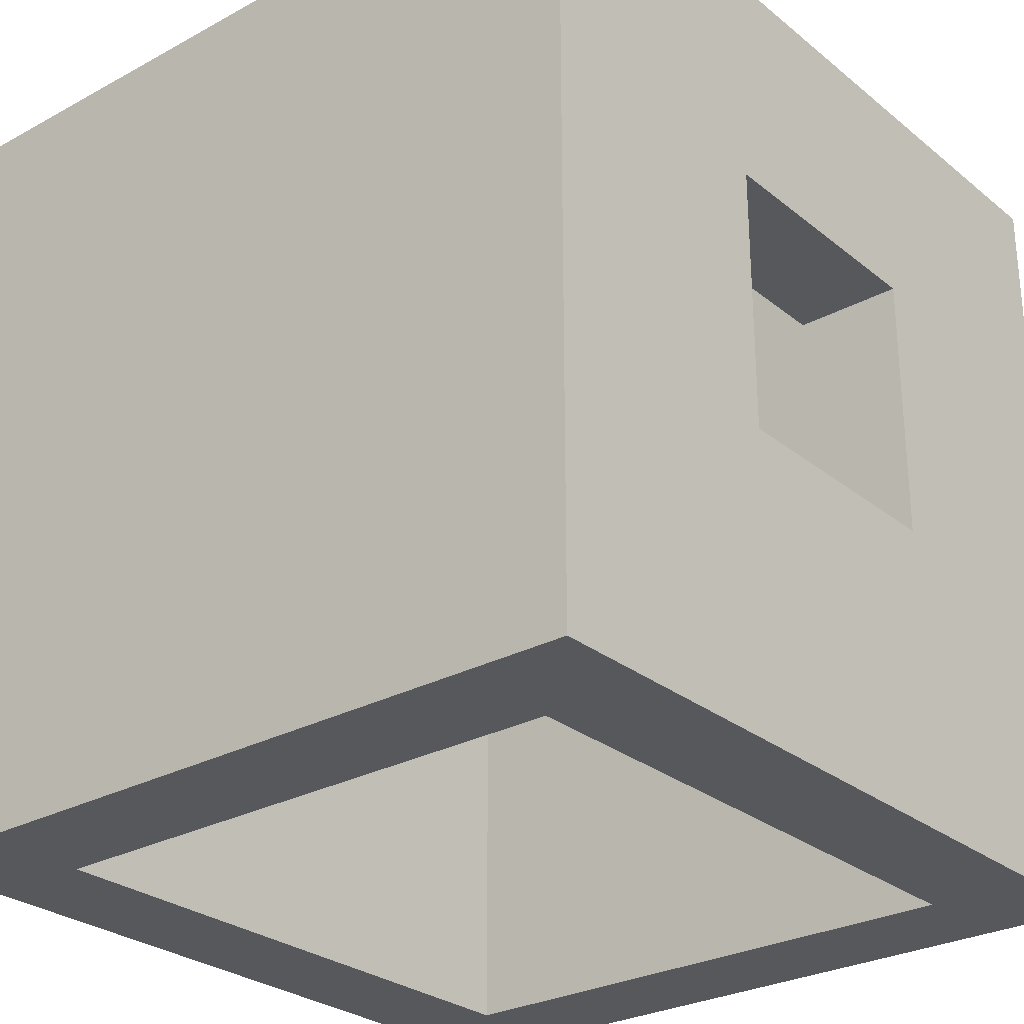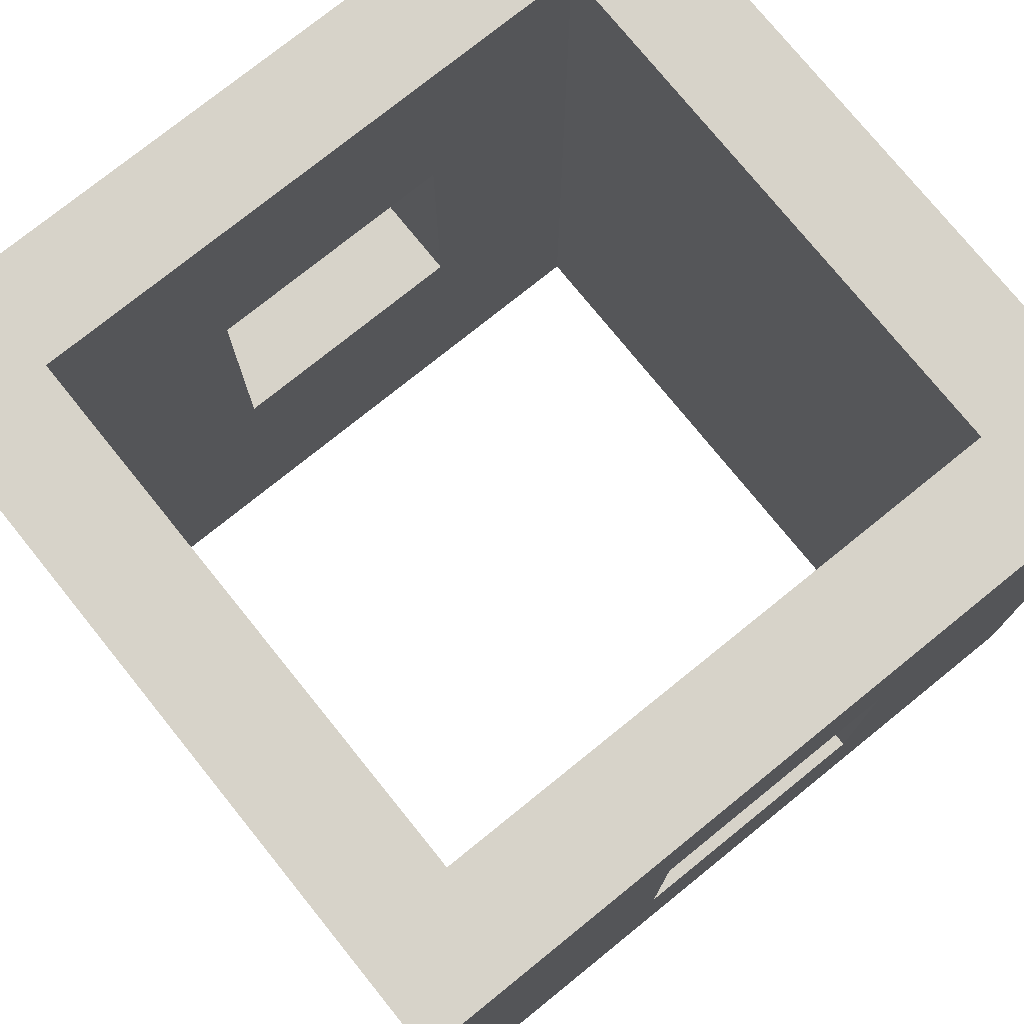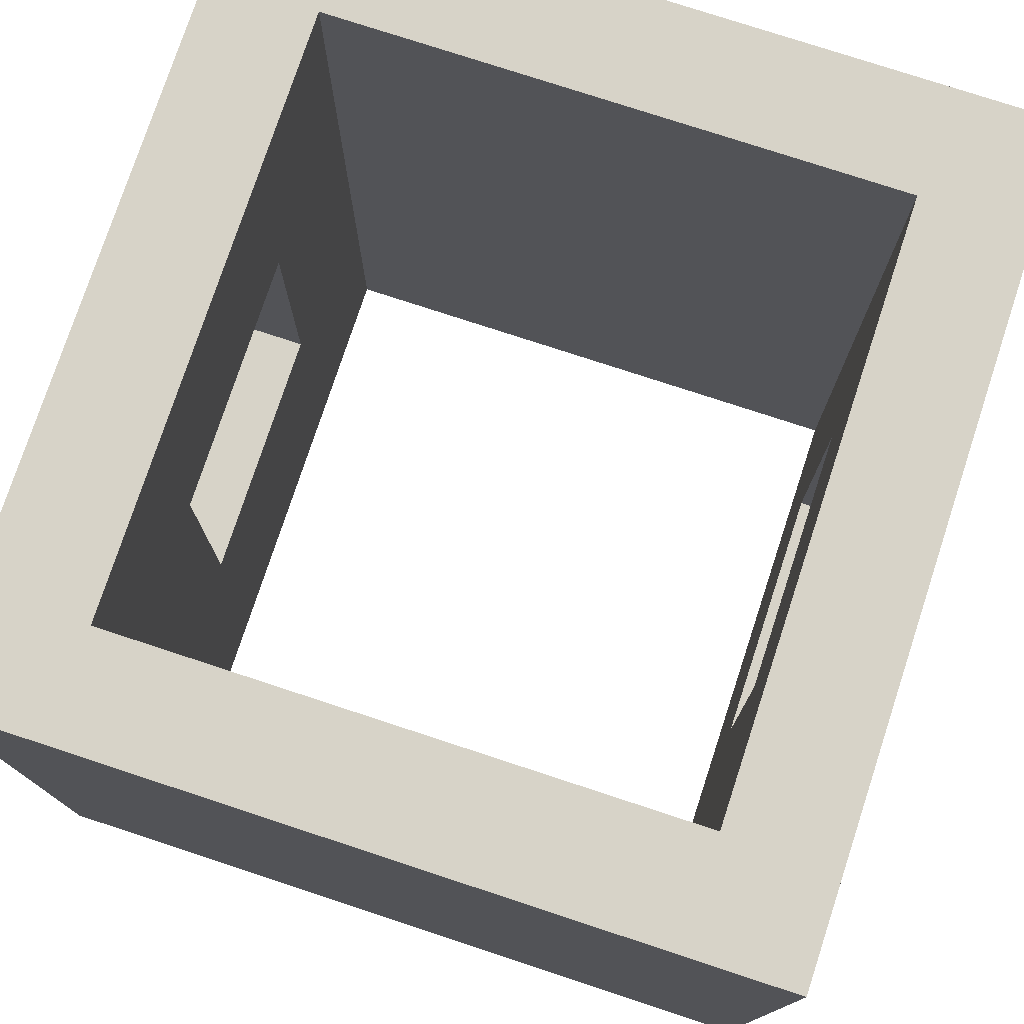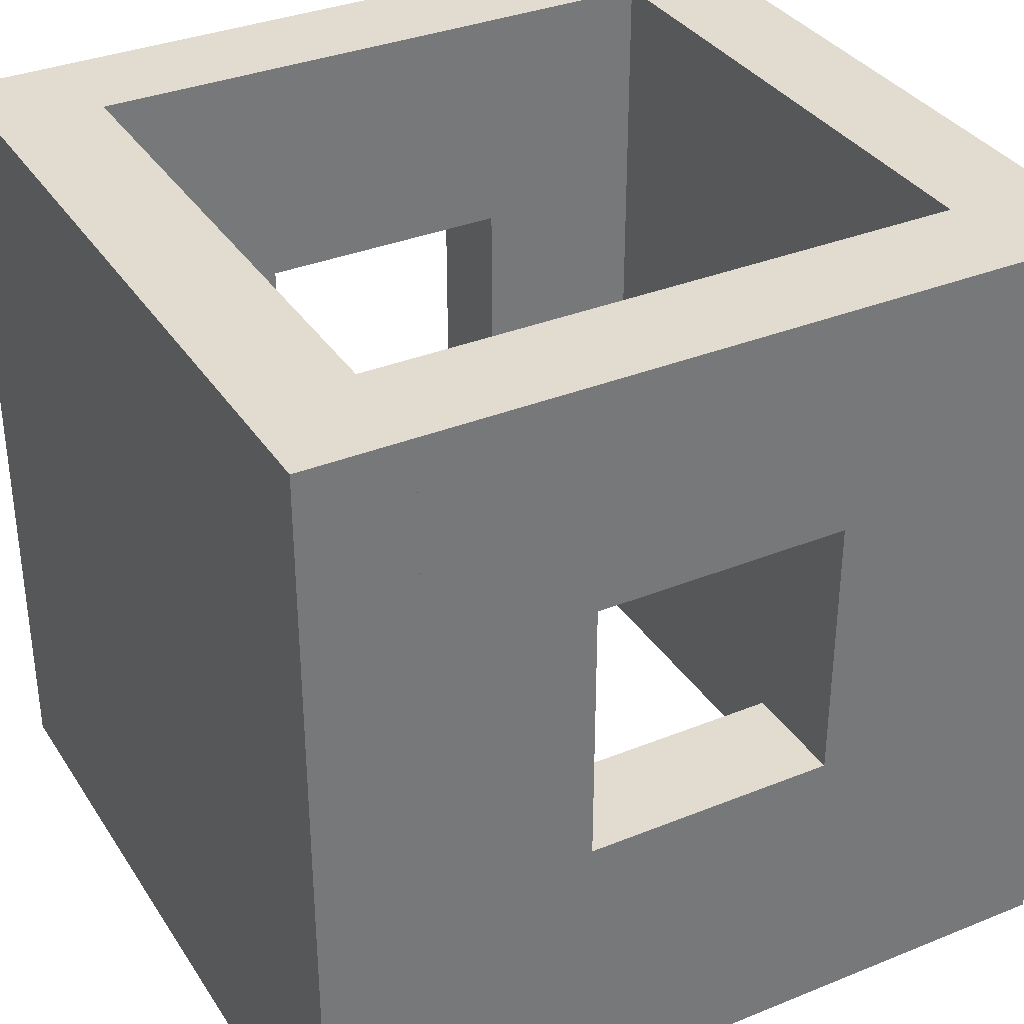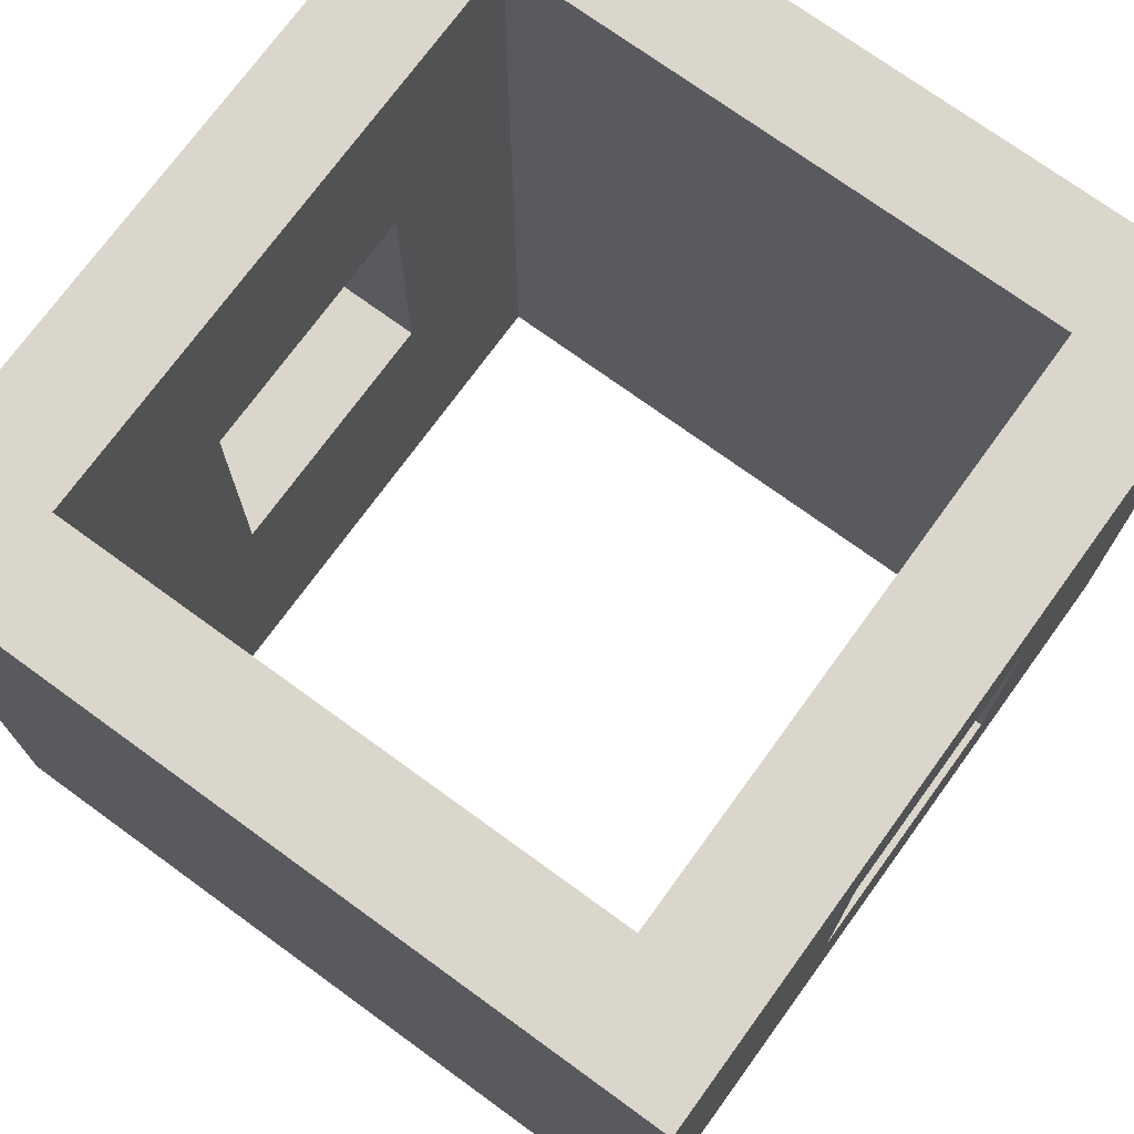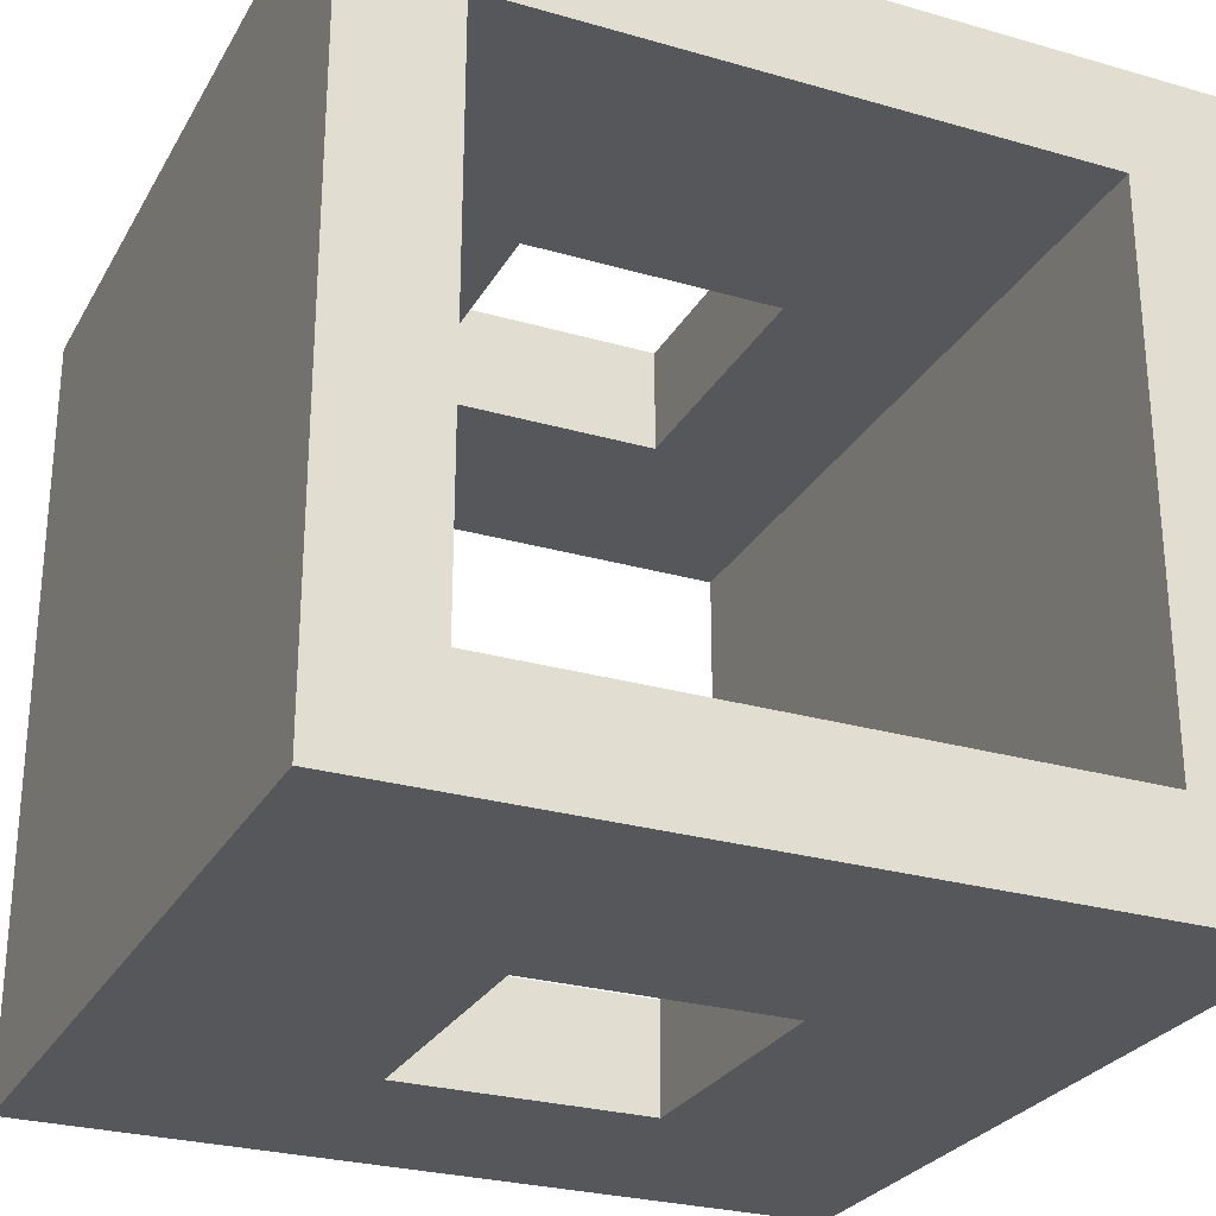
<metadata>
{"format":"obj","ext":"obj","renderer":"f3d","projection":"perspective","resolution":1024,"background":"white","views":[{"elev":-27.9,"azim":129.6,"up":"+Y"},{"elev":76.1,"azim":-38.9,"up":"+Y"},{"elev":76.8,"azim":-71.8,"up":"+Y"},{"elev":34.5,"azim":-28.5,"up":"+Y"},{"elev":73.5,"azim":126.0,"up":"+Y"},{"elev":-27.2,"azim":-24.0,"up":"+Z"}]}
</metadata>
<code>
o Plane
v -0.1991 -0.3344 -0.1283
v 0.1006 -0.3344 -0.1283
v -0.1991 -0.3344 0.1714
v 0.1006 -0.3344 0.1714
v 0.1006 -0.3344 -0.1283
v 0.1006 -0.3344 0.1714
v 1.742 -0.3344 -0.1283
v 1.742 -0.3344 0.1714
v 2.042 -0.3344 -0.1283
v 2.042 -0.3344 0.1714
v 1.742 -0.3344 -1.684
v 2.042 -0.3344 -1.684
v 1.742 -0.3344 -1.984
v 2.042 -0.3344 -1.984
v 0.1006 -0.3344 -1.684
v 0.1006 -0.3344 -1.984
v -0.1993 -0.3344 -1.684
v -0.1994 -0.3344 -1.984
v -0.1991 0.5041 -0.1283
v 0.1006 0.5041 -0.1283
v -0.1991 0.5041 0.1714
v 0.1006 0.5041 0.1714
v 0.1006 0.5041 -0.1283
v 0.1006 0.5041 0.1714
v 1.742 0.5041 -0.1283
v 1.742 0.5041 0.1714
v 2.042 0.5041 -0.1283
v 2.042 0.5041 0.1714
v 1.742 0.5041 -1.684
v 2.042 0.5041 -1.684
v 1.742 0.5041 -1.984
v 2.042 0.5041 -1.984
v 0.1006 0.5041 -1.684
v 0.1006 0.5041 -1.984
v -0.1993 0.5041 -1.684
v -0.1994 0.5041 -1.984
v 1.274 0.5041 -1.984
v 0.5676 0.5041 -1.984
v 1.274 -0.3344 -1.684
v 1.274 0.5041 -0.1283
v 0.5676 0.5041 -0.1283
v 0.5676 0.5041 0.1714
v 1.274 0.5041 0.1714
v 0.5676 0.5041 -1.684
v 1.274 0.5041 -1.684
v -0.1991 1.261 -0.1283
v 0.1006 1.261 -0.1283
v -0.1991 1.261 0.1714
v 0.1006 1.261 0.1714
v 0.1006 1.261 -0.1283
v 0.1006 1.261 0.1714
v 1.742 1.261 -0.1283
v 1.742 1.261 0.1714
v 2.042 1.261 -0.1283
v 2.042 1.261 0.1714
v 1.742 1.261 -1.684
v 2.042 1.261 -1.684
v 1.742 1.261 -1.984
v 2.042 1.261 -1.984
v 0.1006 1.261 -1.684
v 0.1006 1.261 -1.984
v -0.1993 1.261 -1.684
v -0.1994 1.261 -1.984
v 1.274 1.261 -1.984
v 0.5676 1.261 -1.984
v 1.274 1.261 -0.1283
v 0.5676 1.261 -0.1283
v 0.5676 1.261 0.1714
v 1.274 1.261 0.1714
v 0.5676 1.261 -1.684
v 1.274 1.261 -1.684
v -0.1991 1.895 -0.1283
v 0.1006 1.895 -0.1283
v -0.1991 1.895 0.1714
v 0.1006 1.895 0.1714
v 0.1006 1.895 -0.1283
v 0.1006 1.895 0.1714
v 1.742 1.895 -0.1283
v 1.742 1.895 0.1714
v 2.042 1.895 -0.1283
v 2.042 1.895 0.1714
v 1.742 1.895 -1.684
v 2.042 1.895 -1.684
v 1.742 1.895 -1.984
v 2.042 1.895 -1.984
v 0.1006 1.895 -1.684
v 0.1006 1.895 -1.984
v -0.1993 1.895 -1.684
v -0.1994 1.895 -1.984
v 1.274 1.895 -1.984
v 0.5676 1.895 -1.984
v 1.274 1.895 -0.1283
v 0.5676 1.895 -0.1283
v 0.5676 1.895 0.1714
v 1.274 1.895 0.1714
v 0.5676 1.895 -1.684
v 1.274 1.895 -1.684
f 25 7 40
f 11 7 29
f 15 39 33
f 1 3 19
f 8 26 43
f 9 12 27
f 31 13 37
f 2 15 20
f 68 67 69
f 32 31 59
f 42 41 68
f 45 29 71
f 20 33 47
f 22 20 49
f 28 27 55
f 31 37 58
f 17 1 35
f 14 13 32
f 10 9 28
f 16 18 34
f 12 14 30
f 8 10 26
f 18 17 36
f 3 4 21
f 6 5 8
f 9 7 12
f 13 11 39
f 17 15 2
f 10 8 9
f 3 1 4
f 16 15 18
f 14 12 13
f 29 25 56
f 24 42 51
f 38 34 65
f 19 21 46
f 59 58 85
f 71 56 97
f 47 60 73
f 51 68 77
f 49 47 75
f 55 54 81
f 56 52 82
f 65 61 91
f 66 67 92
f 46 48 72
f 67 50 93
f 54 57 80
f 26 28 53
f 23 24 50
f 35 19 62
f 33 44 60
f 30 32 57
f 34 36 61
f 40 43 66
f 25 40 52
f 43 26 69
f 21 22 48
f 36 35 63
f 41 42 40
f 27 30 54
f 41 23 67
f 73 72 75
f 76 77 93
f 78 79 80
f 78 80 82
f 82 83 84
f 96 91 86
f 86 87 89
f 72 73 88
f 92 95 78
f 93 94 92
f 82 84 97
f 97 90 96
f 53 55 79
f 50 51 76
f 68 69 94
f 58 64 84
f 62 46 88
f 57 59 83
f 60 70 86
f 64 65 90
f 61 63 87
f 69 53 95
f 48 49 74
f 70 71 96
f 52 66 78
f 63 62 89
f 37 45 64
f 38 44 37
f 65 70 38
f 70 65 64
f 7 5 40
f 5 23 41
f 40 5 41
f 7 25 29
f 11 29 45
f 39 11 45
f 33 39 44
f 39 45 44
f 3 21 19
f 6 8 43
f 24 6 42
f 6 43 42
f 12 30 27
f 13 16 37
f 16 34 38
f 37 16 38
f 15 33 20
f 67 66 69
f 31 58 59
f 41 67 68
f 29 56 71
f 33 60 47
f 20 47 49
f 27 54 55
f 37 64 58
f 1 19 35
f 13 31 32
f 9 27 28
f 18 36 34
f 14 32 30
f 10 28 26
f 17 35 36
f 4 22 21
f 5 7 8
f 7 11 12
f 16 13 15
f 13 39 15
f 1 17 2
f 8 7 9
f 1 2 4
f 2 5 6
f 4 2 6
f 15 17 18
f 12 11 13
f 25 52 56
f 42 68 51
f 34 61 65
f 21 48 46
f 58 84 85
f 56 82 97
f 60 86 73
f 68 94 77
f 47 73 75
f 54 80 81
f 52 78 82
f 61 87 91
f 67 93 92
f 48 74 72
f 50 76 93
f 57 83 80
f 28 55 53
f 24 51 50
f 19 46 62
f 44 70 60
f 32 59 57
f 36 63 61
f 43 69 66
f 40 66 52
f 26 53 69
f 22 49 48
f 35 62 63
f 42 43 40
f 30 57 54
f 23 50 67
f 72 74 75
f 77 94 93
f 79 81 80
f 80 83 82
f 83 85 84
f 91 87 86
f 88 86 89
f 73 86 88
f 95 79 78
f 94 95 92
f 84 90 97
f 90 91 96
f 55 81 79
f 51 77 76
f 69 95 94
f 64 90 84
f 46 72 88
f 59 85 83
f 70 96 86
f 65 91 90
f 63 89 87
f 53 79 95
f 49 75 74
f 71 97 96
f 66 92 78
f 62 88 89
f 45 71 64
f 44 45 37
f 70 44 38
f 71 70 64

</code>
